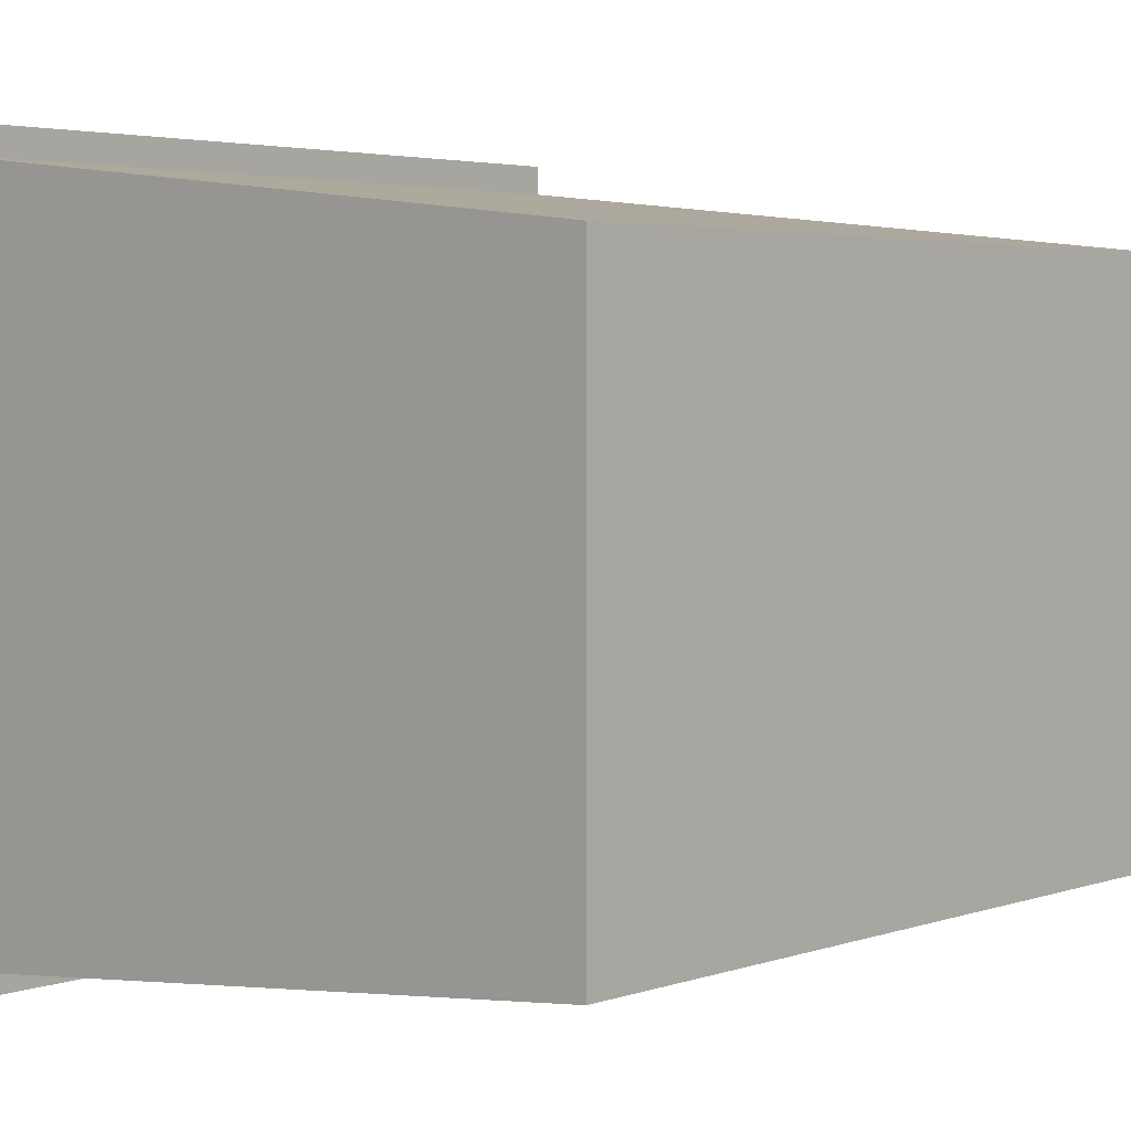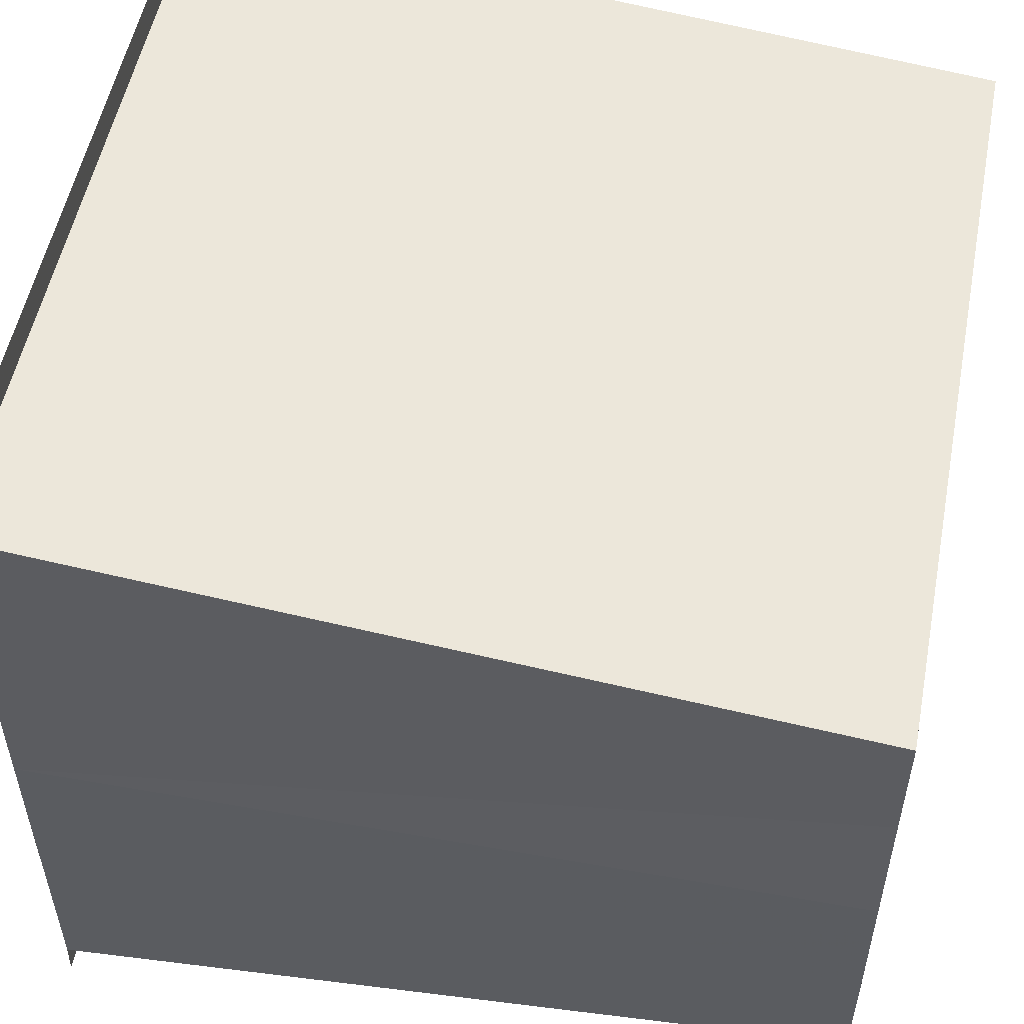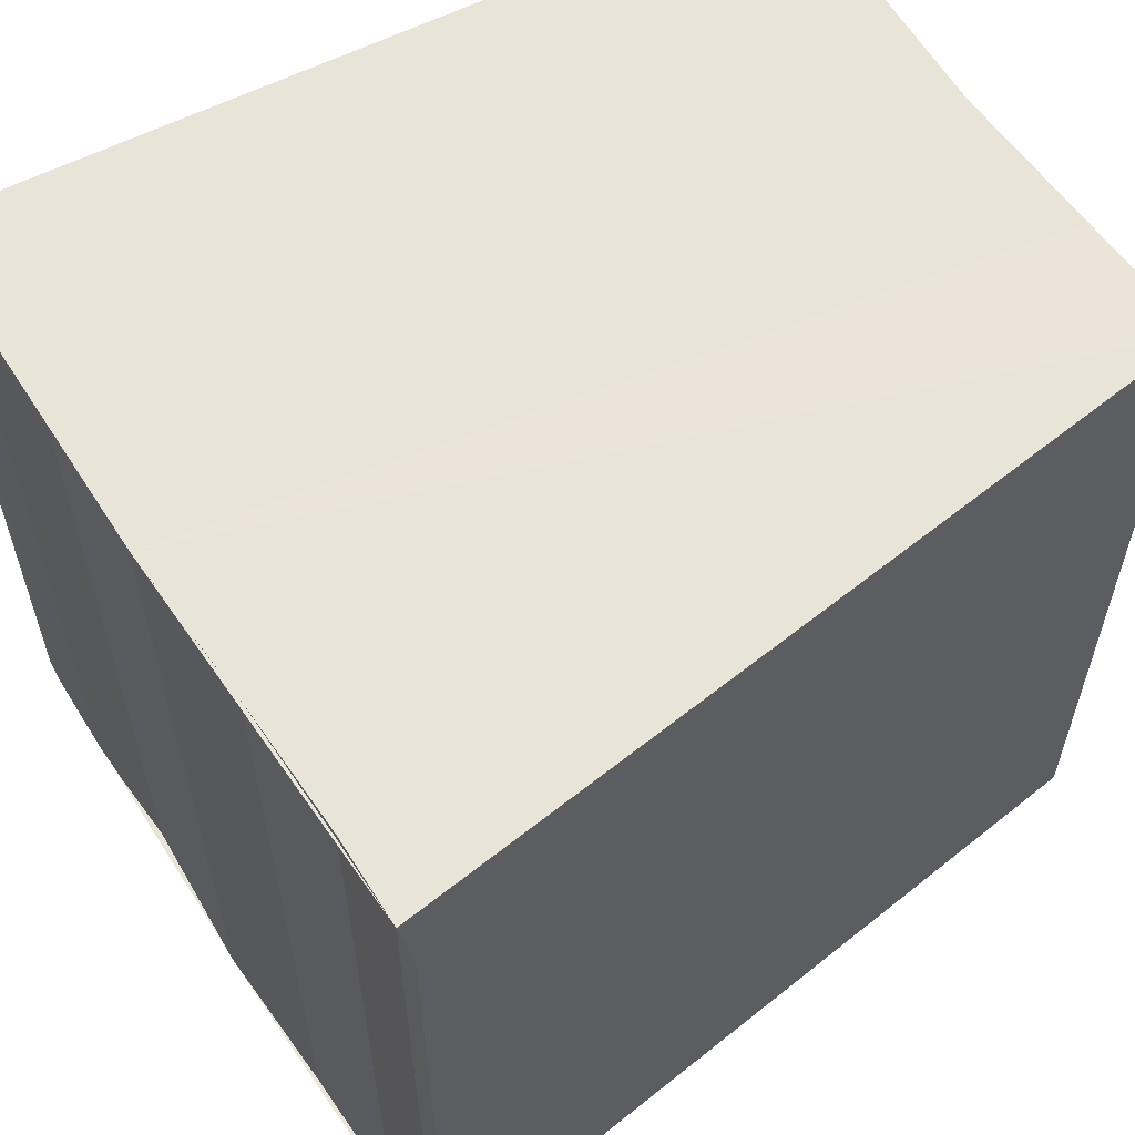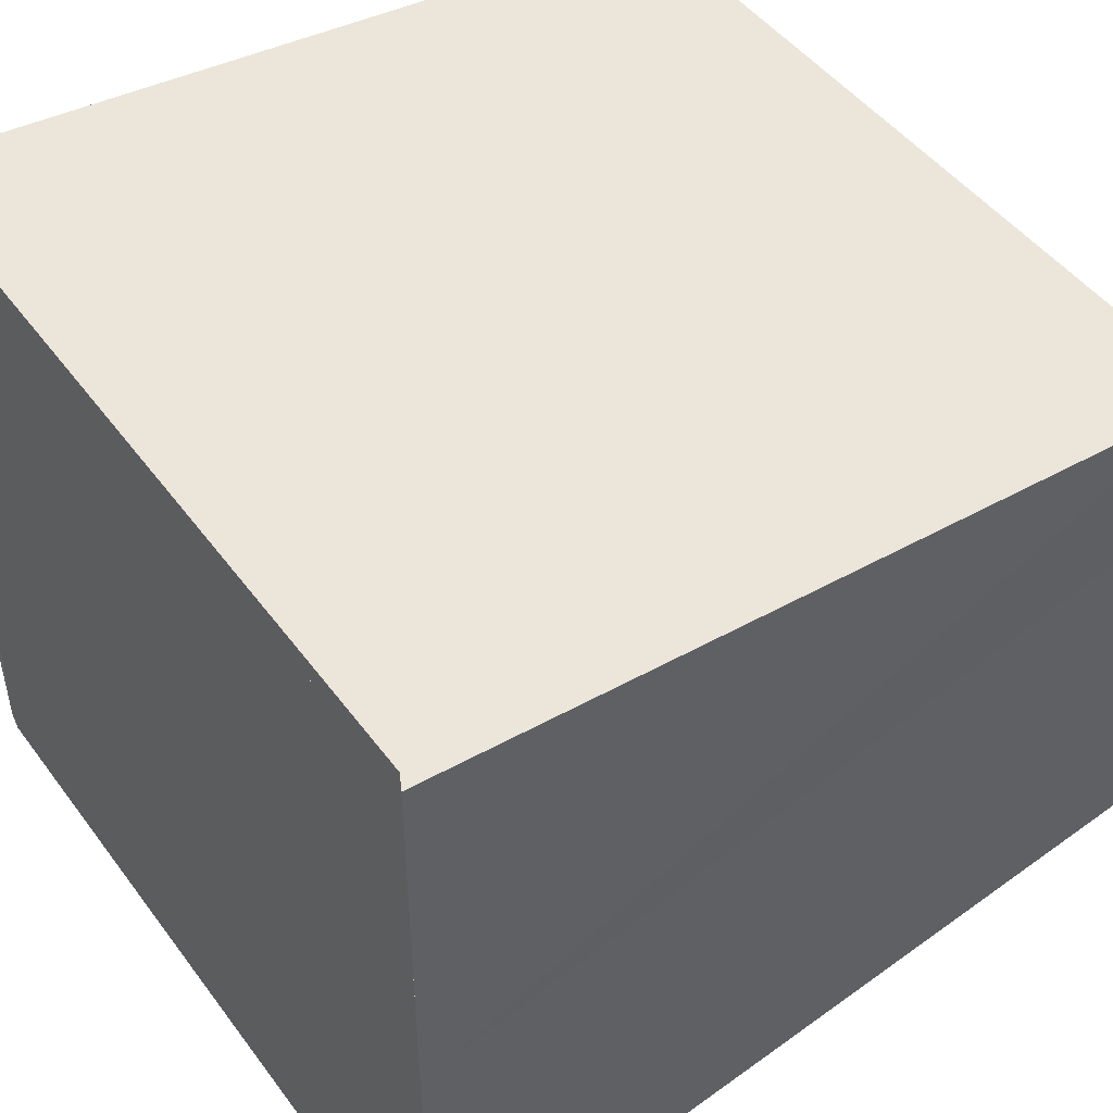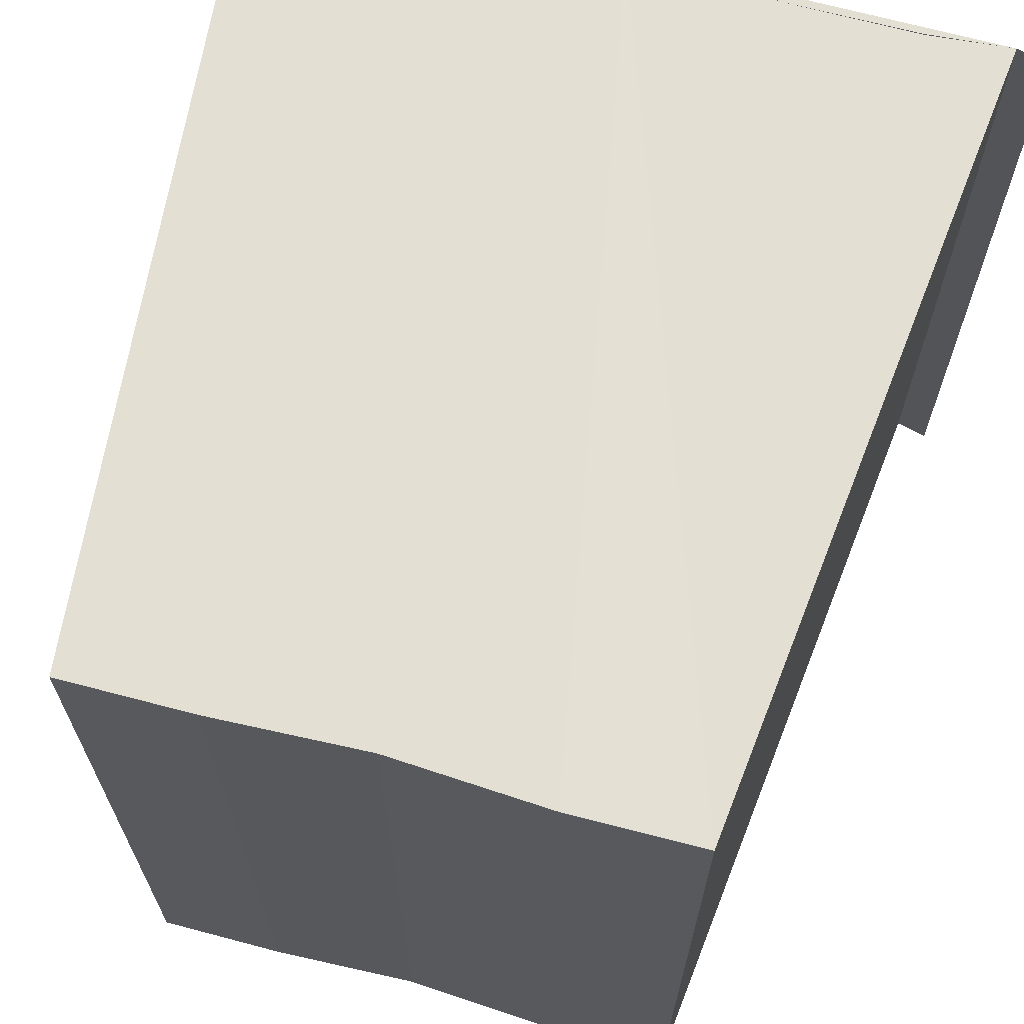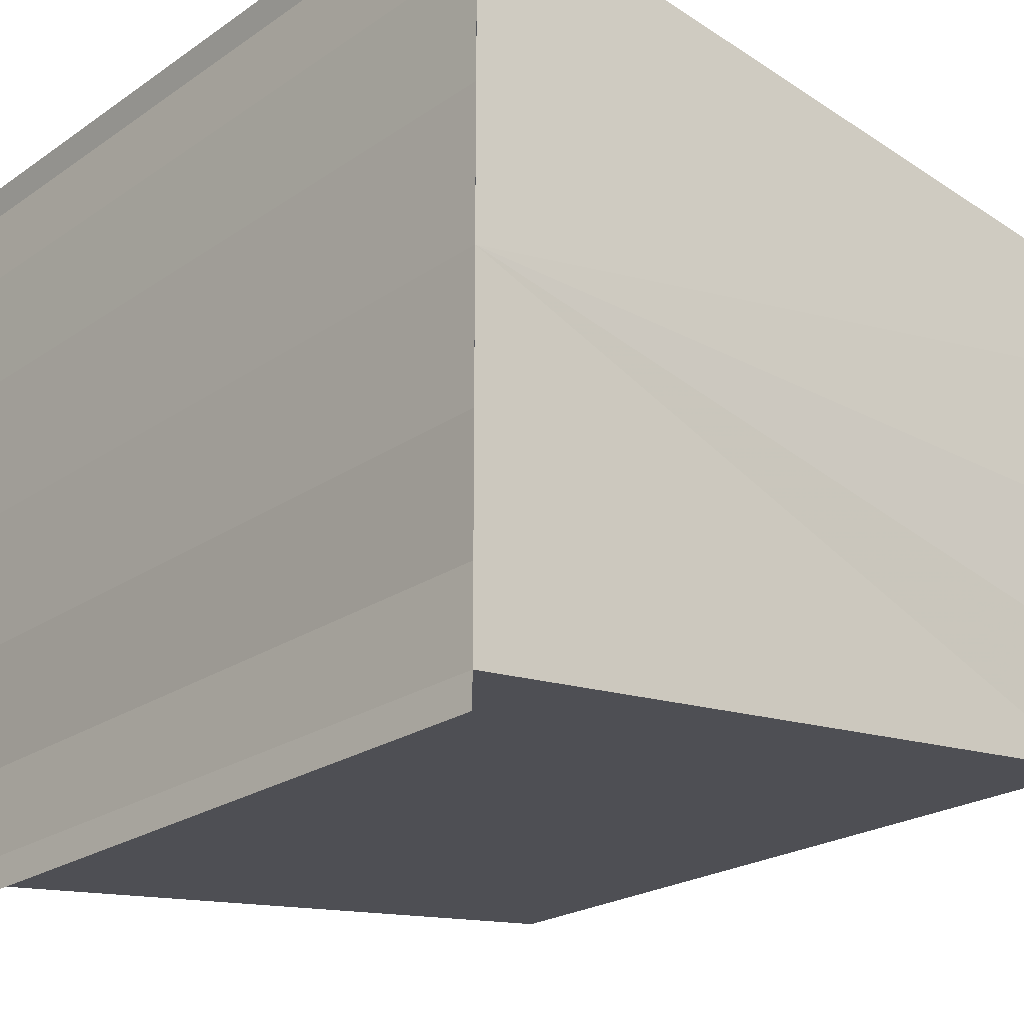
<metadata>
{"format":"obj","ext":"obj","renderer":"f3d","projection":"perspective","resolution":1024,"background":"white","views":[{"elev":3.8,"azim":-137.9,"up":"+Z"},{"elev":53.3,"azim":-169.0,"up":"+Z"},{"elev":59.7,"azim":146.9,"up":"+Y"},{"elev":48.8,"azim":145.0,"up":"+Z"},{"elev":66.7,"azim":-74.2,"up":"+Y"},{"elev":-22.8,"azim":138.7,"up":"+Z"}]}
</metadata>
<code>
o 9164
v 2230 1889 9.448
v 2230 1889 9.447
v 2230 1889 9.448
v 2230 1889 9.447
v 2230 1889 9.445
v 2230 1889 9.445
v 2230 1889 9.444
v 2230 1889 9.444
v 2230 1889 9.444
v 2230 1889 9.445
v 2230 1889 9.447
v 2230 1889 9.448
v 2230 1889 9.45
v 2230 1889 9.452
v 2230 1889 9.453
v 2230 1889 9.443
v 2230 1889 9.444
v 2230 1889 9.443
v 2230 1889 9.444
v 2230 1889 9.445
v 2230 1889 9.45
v 2230 1889 9.447
v 2230 1889 9.448
v 2230 1889 9.45
v 2230 1889 9.452
v 2230 1889 9.45
v 2230 1889 9.453
v 2230 1889 9.452
v 2230 1889 9.452
v 2230 1889 9.453
v 2230 1889 9.45
v 2230 1889 9.452
v 2230 1889 9.448
v 2230 1889 9.45
v 2230 1889 9.447
v 2230 1889 9.448
v 2230 1889 9.445
v 2230 1889 9.447
v 2230 1889 9.445
v 2230 1889 9.447
v 2230 1889 9.448
v 2230 1889 9.447
v 2230 1889 9.45
v 2230 1889 9.448
v 2230 1889 9.452
v 2230 1889 9.45
v 2230 1889 9.444
v 2230 1889 9.443
v 2230 1889 9.444
v 2230 1889 9.445
v 2230 1889 9.443
v 2230 1889 9.443
v 2230 1889 9.445
v 2230 1889 9.452
v 2230 1889 9.453
v 2230 1889 9.452
v 2230 1889 9.453
v 2230 1889 9.453
v 2230 1889 9.453
v 2230 1889 9.453
v 2230 1889 9.453
v 2230 1889 9.453
v 2230 1889 9.453
v 2230 1889 9.453
v 2230 1889 9.453
f 1 2 3
f 3 2 4
f 2 5 4
f 4 5 6
f 5 7 6
f 6 8 9
f 3 9 10
f 3 10 11
f 3 11 12
f 3 12 13
f 3 13 14
f 3 14 15
f 16 8 17
f 18 19 16
f 1 20 8
f 21 1 3
f 1 22 20
f 1 23 22
f 1 24 23
f 1 25 24
f 26 1 21
f 1 27 25
f 28 26 21
f 29 26 28
f 30 29 28
f 31 25 32
f 33 34 31
f 35 36 33
f 37 38 35
f 39 40 37
f 40 41 42
f 41 43 44
f 43 45 46
f 47 48 49
f 47 50 49
f 49 51 52
f 49 20 53
f 54 55 56
f 57 55 58
f 56 27 59
f 58 27 59
f 60 61 62
f 62 63 64
f 65 29 62

</code>
